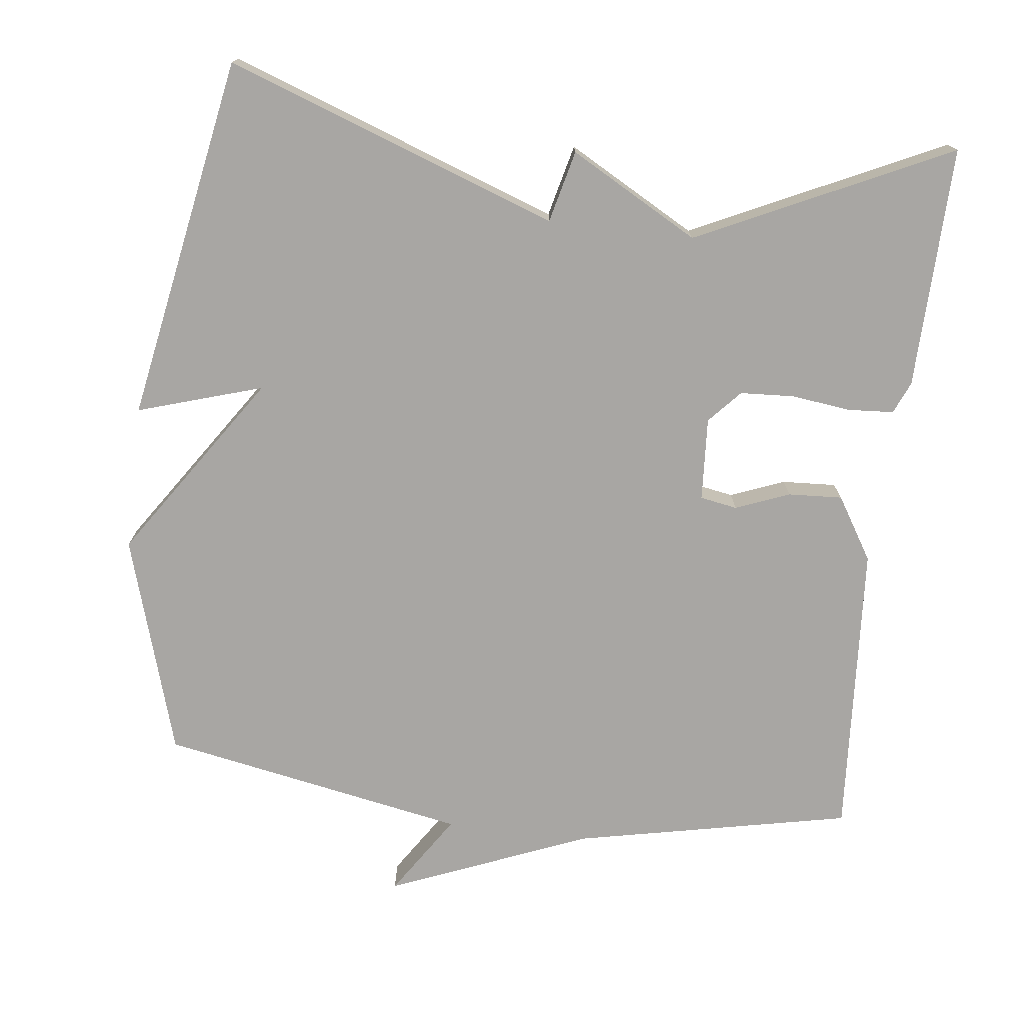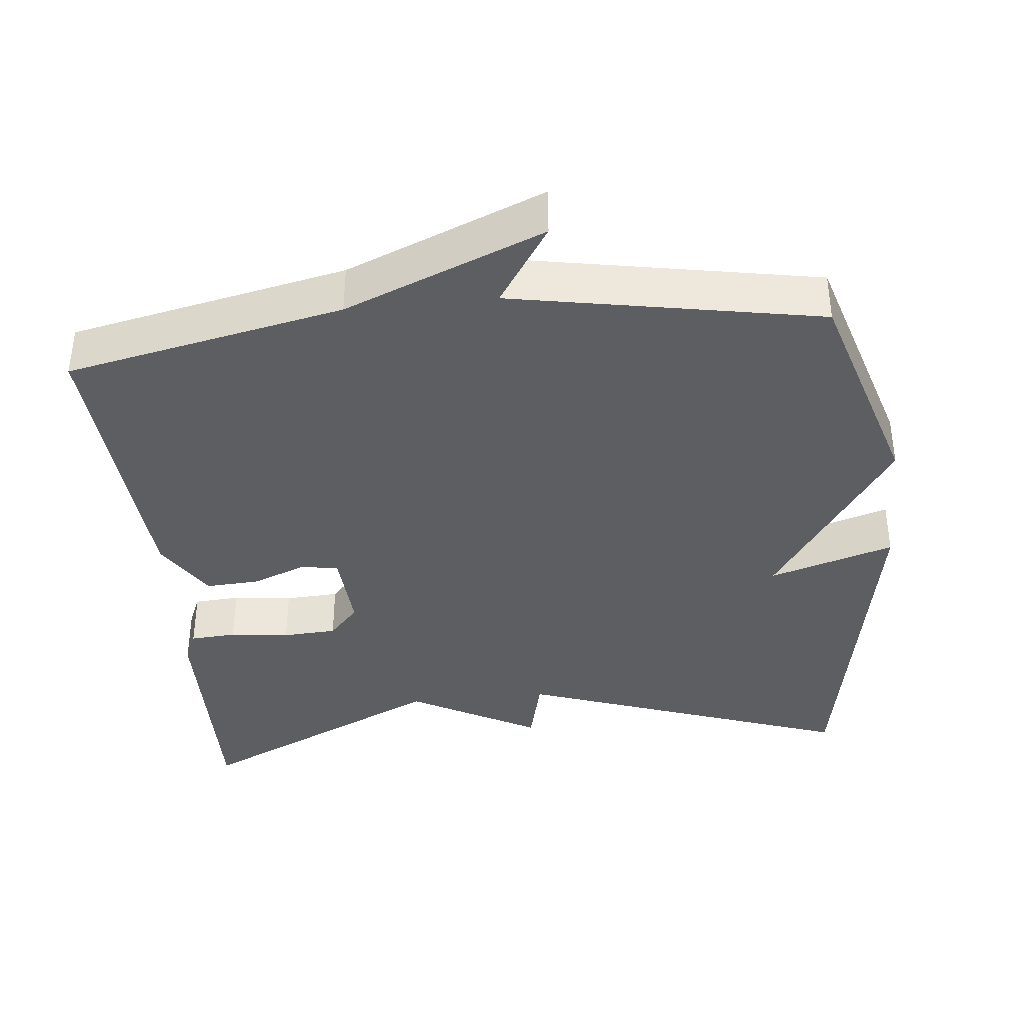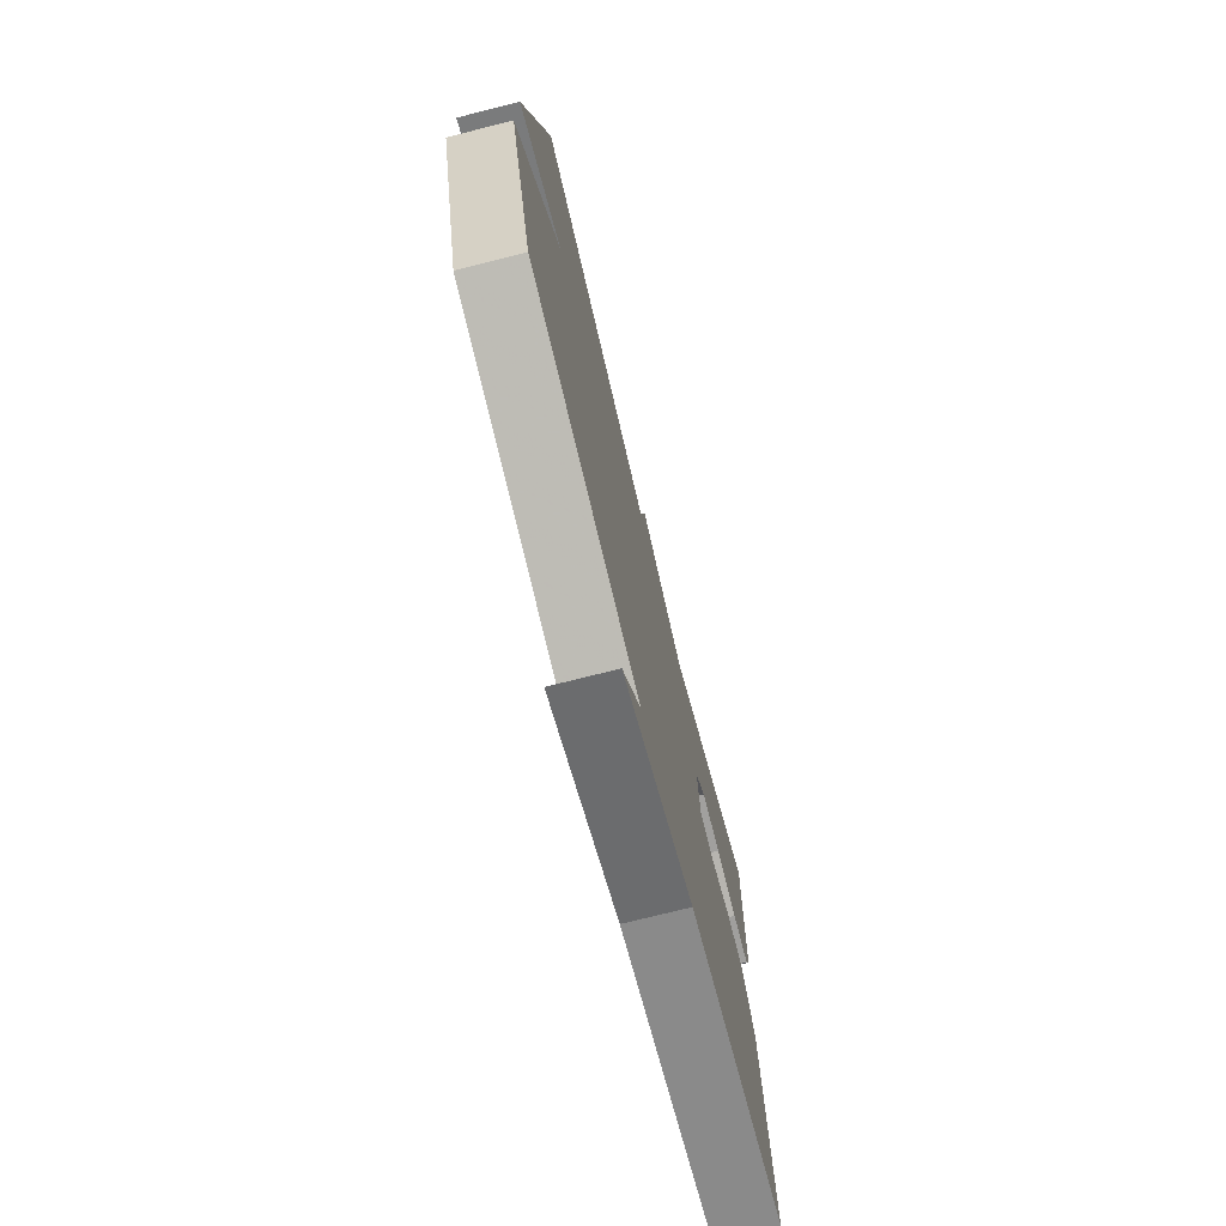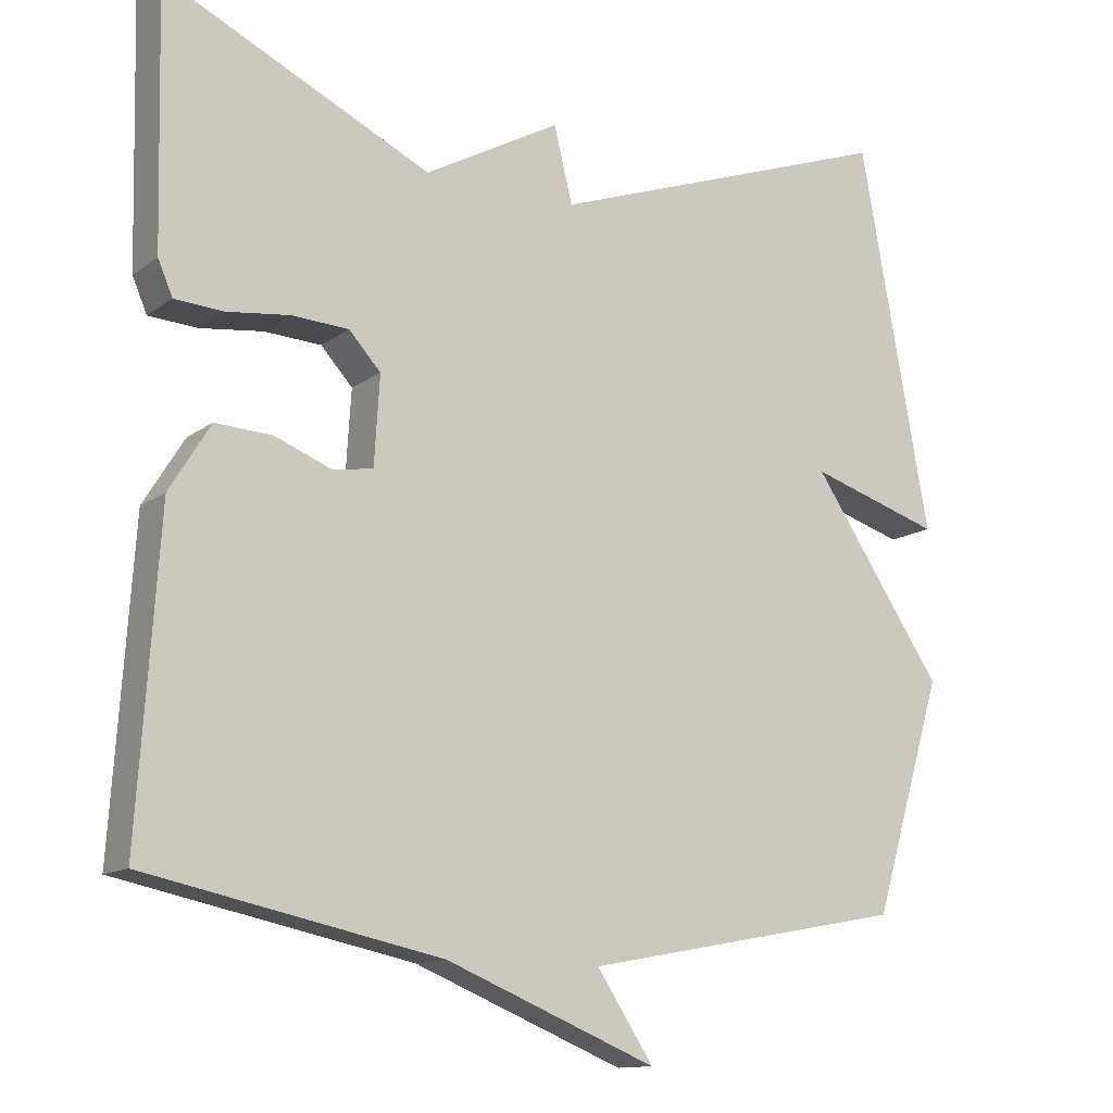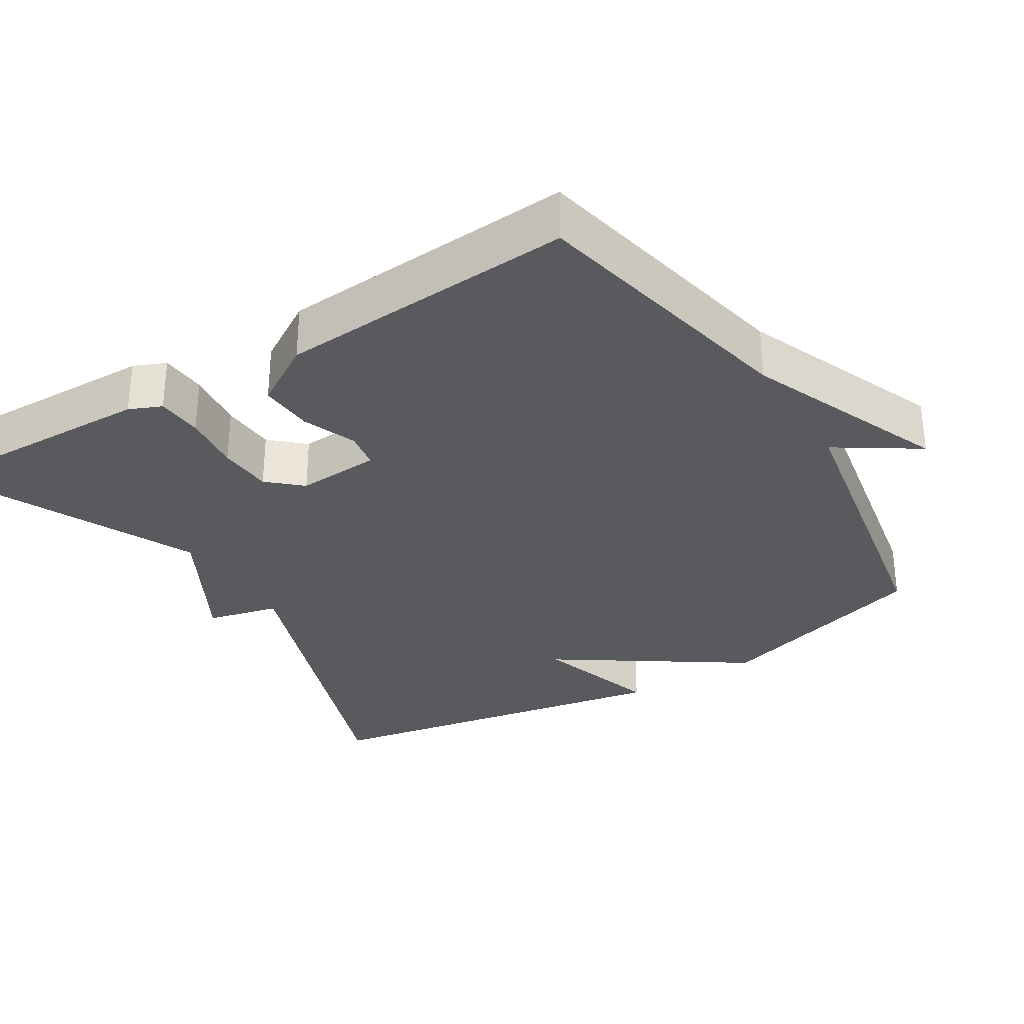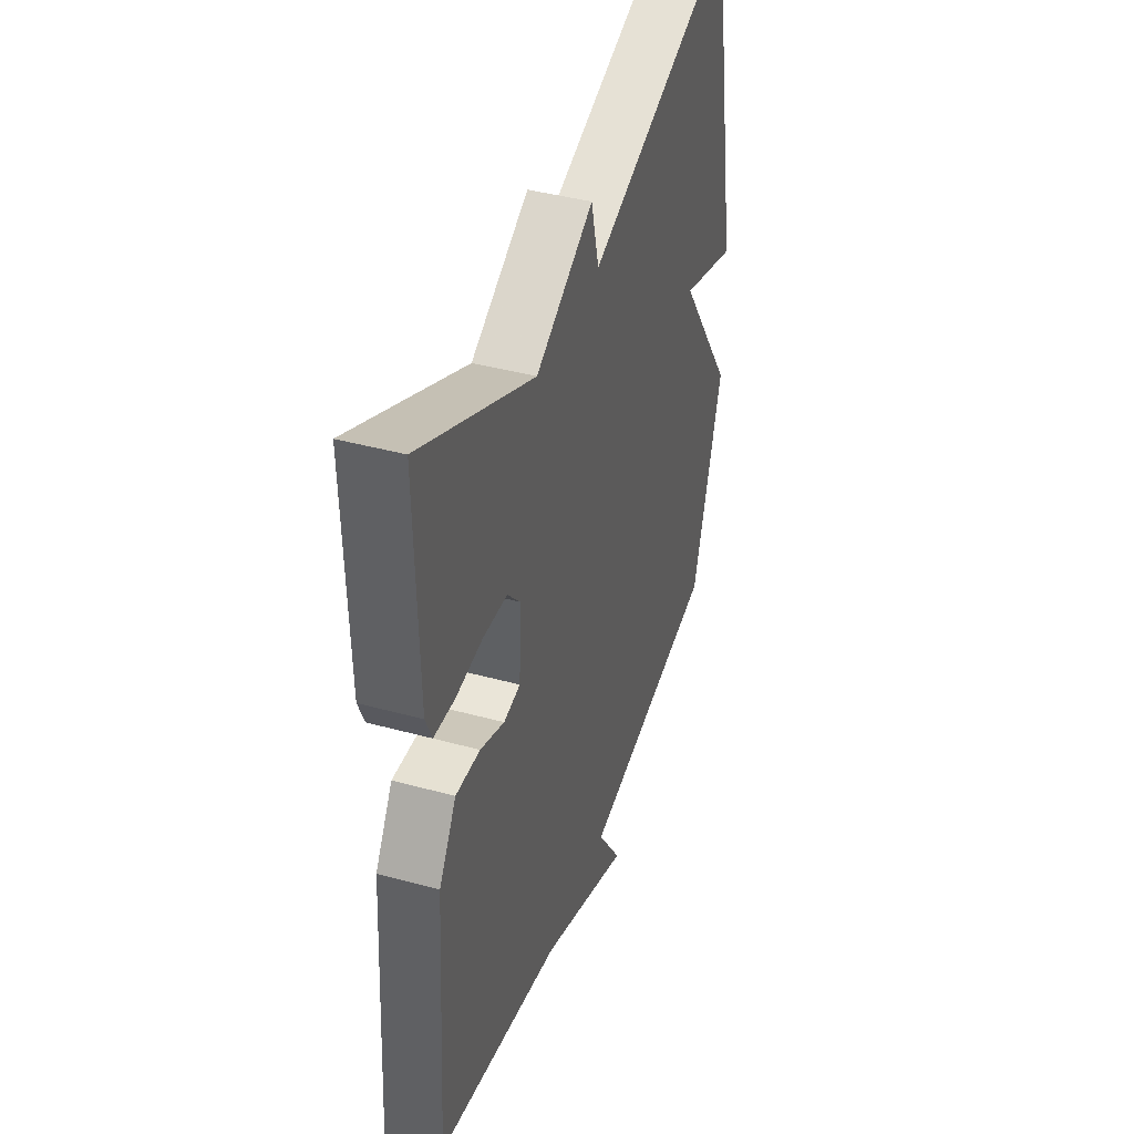
<metadata>
{"format":"obj","ext":"obj","renderer":"f3d","projection":"perspective","resolution":1024,"background":"white","views":[{"elev":-74.3,"azim":-6.8,"up":"+Y"},{"elev":-38.0,"azim":-174.0,"up":"+Y"},{"elev":-74.7,"azim":-75.9,"up":"+Z"},{"elev":-12.9,"azim":147.9,"up":"+Z"},{"elev":-31.4,"azim":121.8,"up":"+Y"},{"elev":41.3,"azim":108.4,"up":"+Z"}]}
</metadata>
<code>
v -0.5 0.07 0.5
v -0.045 0.07 0.337
v -0.021 0.07 0.435
v 0.155 0.07 0.337
v 0.5 0.07 0.5
v 0.492 0.07 0.169
v 0.473 0.07 0.125
v 0.41 0.07 0.121
v 0.329 0.07 0.131
v 0.255 0.07 0.127
v 0.214 0.07 0.082
v 0.221 0.07 -0.032
v 0.272 0.07 -0.041
v 0.346 0.07 -0.012
v 0.42 0.07 -0.008
v 0.473 0.07 -0.094
v 0.5 0.07 -0.5
v 0.12 0.07 -0.579
v -0.153 0.07 -0.69
v -0.08 0.07 -0.579
v -0.5 0.07 -0.5
v -0.591 0.07 -0.199
v -0.42 0.07 0.054
v -0.591 0.07 0.001
v -0.5 0 0.5
v -0.045 0 0.337
v -0.021 0 0.435
v 0.155 0 0.337
v 0.5 0 0.5
v 0.492 0 0.169
v 0.473 0 0.125
v 0.41 0 0.121
v 0.329 0 0.131
v 0.255 0 0.127
v 0.214 0 0.082
v 0.221 0 -0.032
v 0.272 0 -0.041
v 0.346 0 -0.012
v 0.42 0 -0.008
v 0.473 0 -0.094
v 0.5 0 -0.5
v 0.12 0 -0.579
v -0.153 0 -0.69
v -0.08 0 -0.579
v -0.5 0 -0.5
v -0.591 0 -0.199
v -0.42 0 0.054
v -0.591 0 0.001
f 23 24 1 2
f 22 23 2
f 21 22 2
f 20 21 2
f 18 19 20
f 17 18 20
f 16 17 20
f 15 16 20
f 14 15 20
f 13 14 20
f 12 13 20
f 2 3 4
f 20 2 4
f 12 20 4
f 11 12 4
f 10 11 4 5
f 9 10 5 6
f 6 7 8 9
f 26 25 48 47
f 26 47 46
f 26 46 45
f 26 45 44
f 44 43 42
f 44 42 41
f 44 41 40
f 44 40 39
f 44 39 38
f 44 38 37
f 44 37 36
f 28 27 26
f 28 26 44
f 28 44 36
f 28 36 35
f 29 28 35 34
f 30 29 34 33
f 33 32 31 30
f 1 25 26 2
f 2 26 27 3
f 3 27 28 4
f 4 28 29 5
f 5 29 30 6
f 6 30 31 7
f 7 31 32 8
f 8 32 33 9
f 9 33 34 10
f 10 34 35 11
f 11 35 36 12
f 12 36 37 13
f 13 37 38 14
f 14 38 39 15
f 15 39 40 16
f 16 40 41 17
f 17 41 42 18
f 18 42 43 19
f 19 43 44 20
f 20 44 45 21
f 21 45 46 22
f 22 46 47 23
f 23 47 48 24
f 24 48 25 1

</code>
